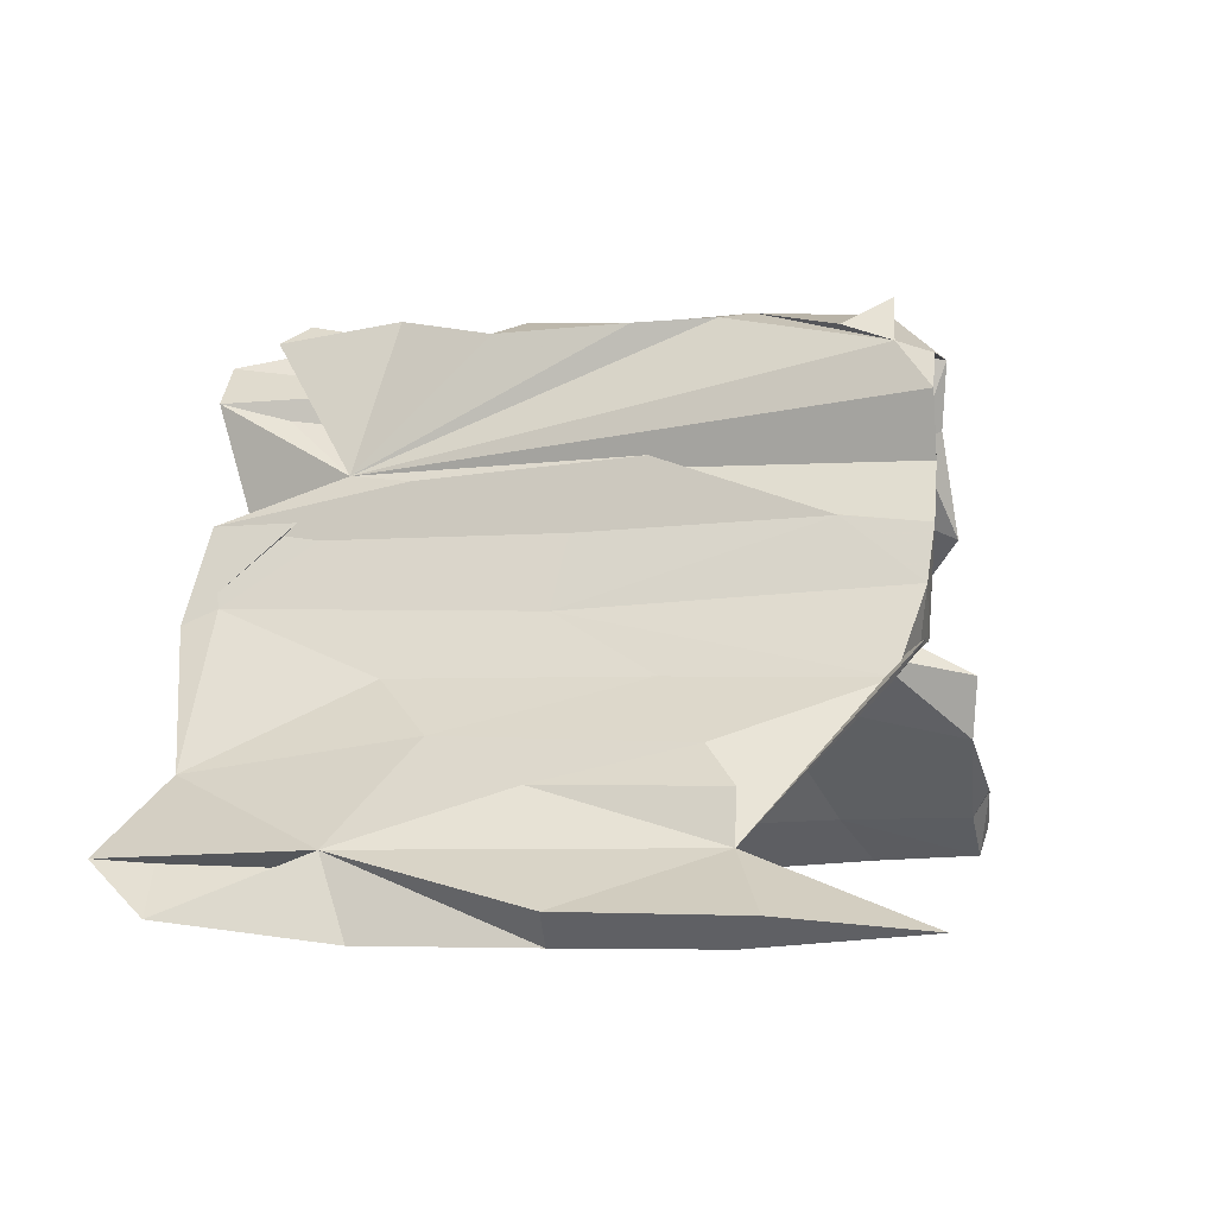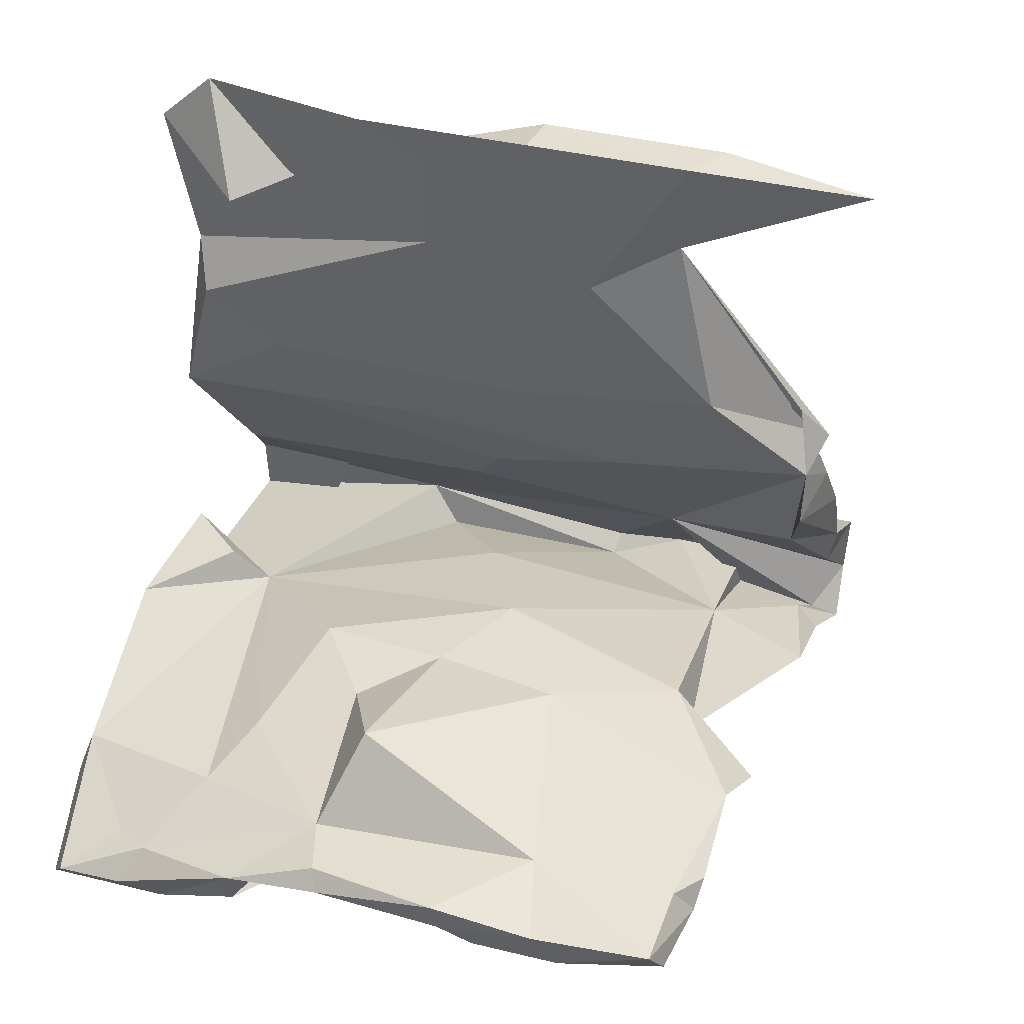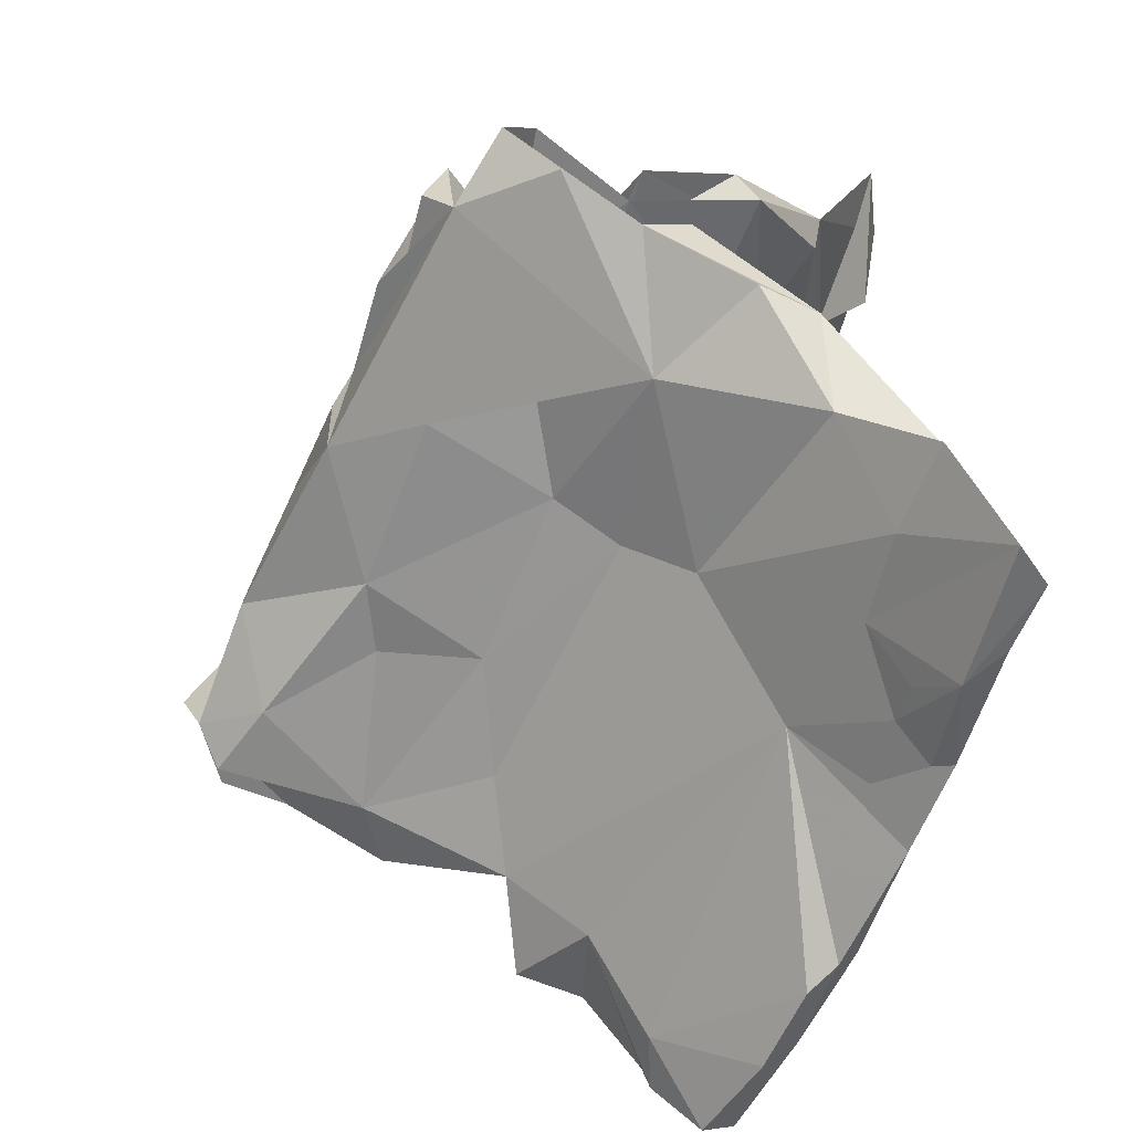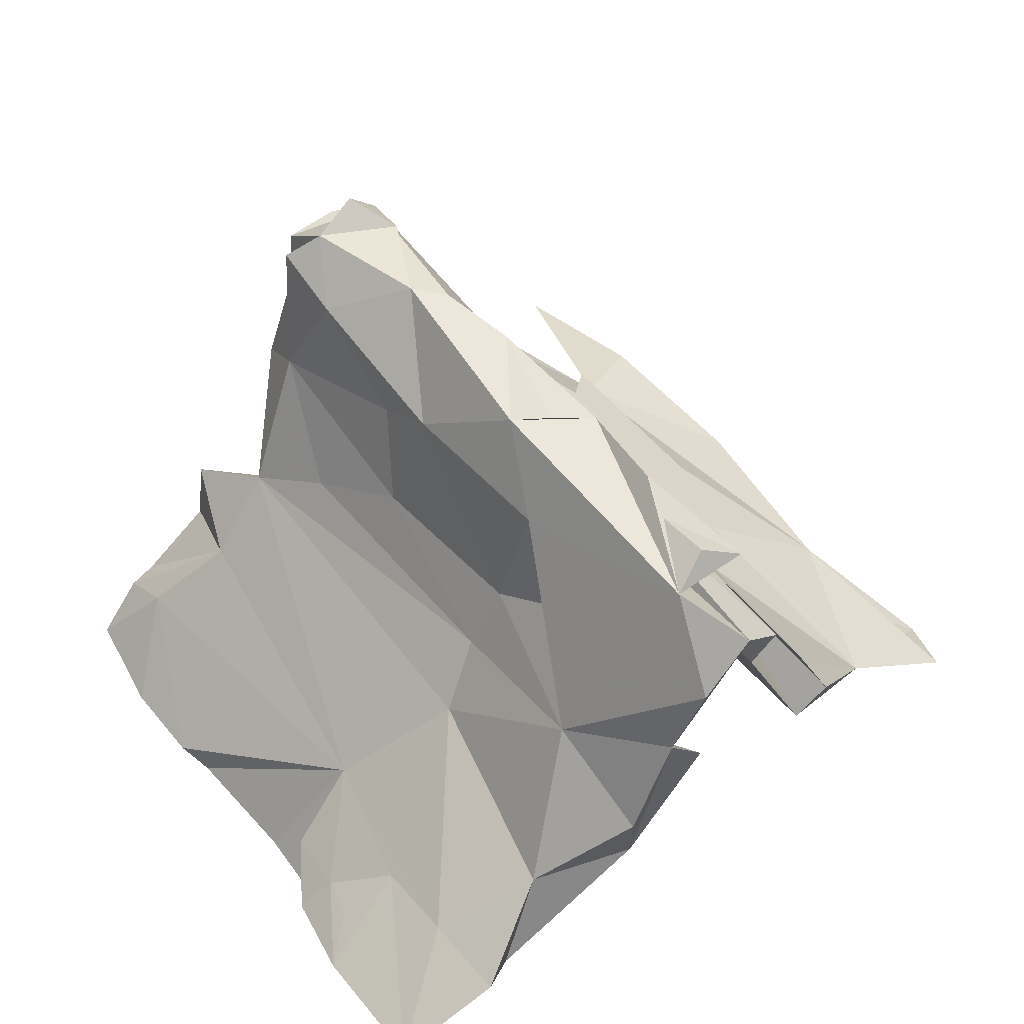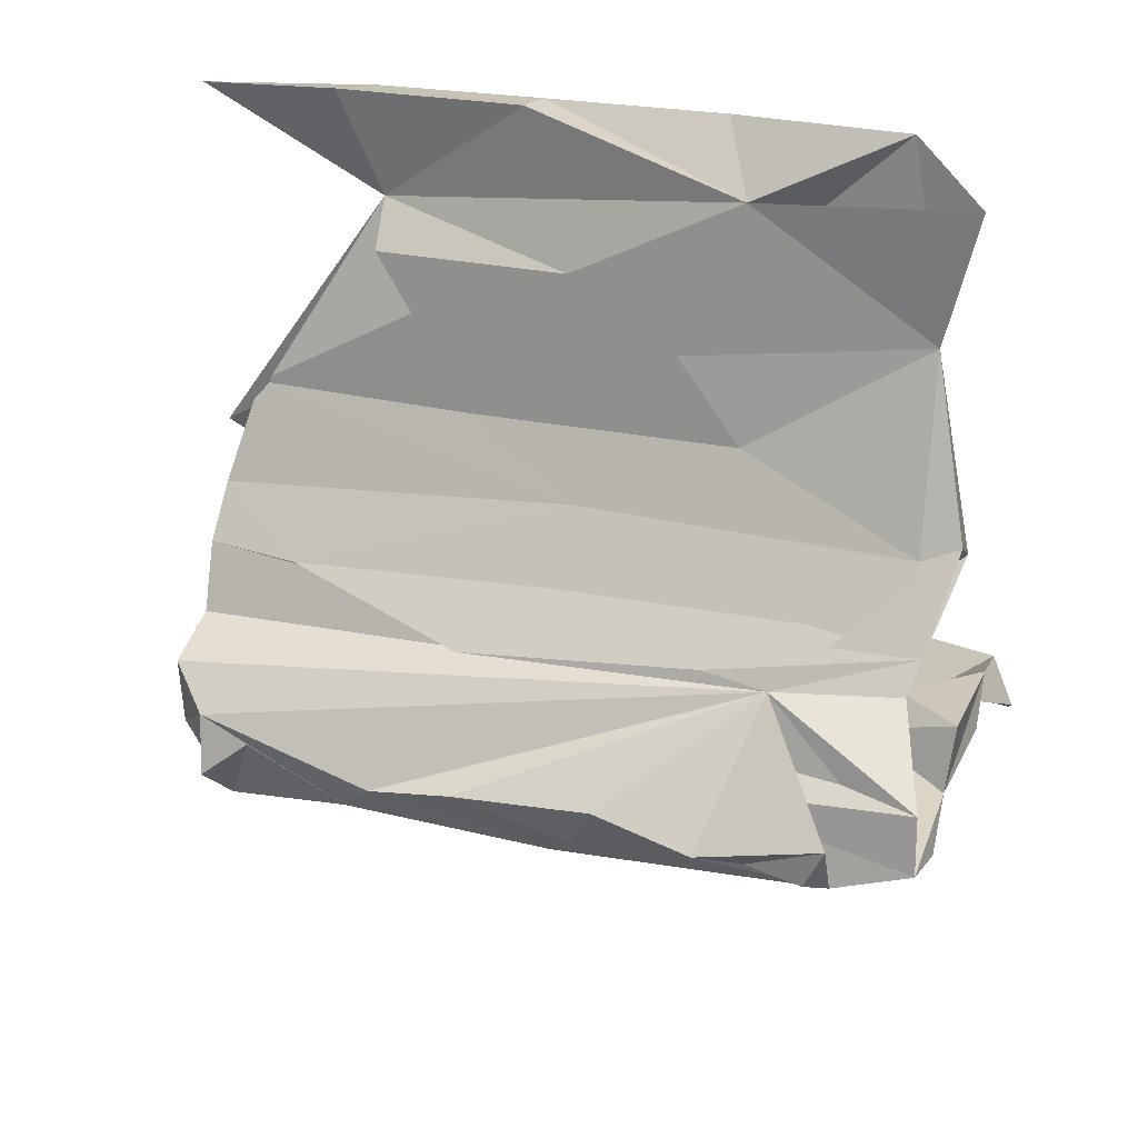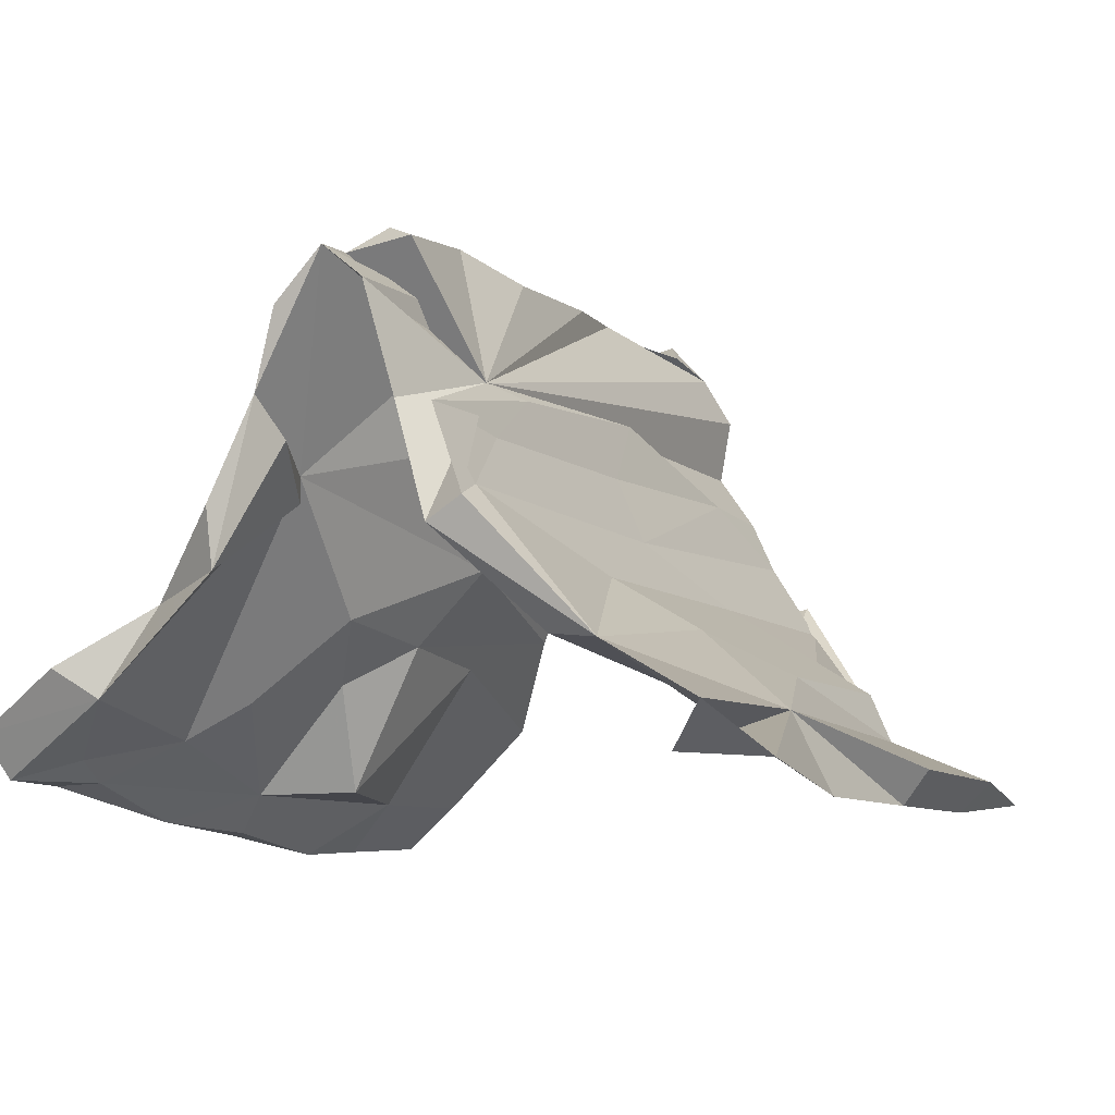
<metadata>
{"format":"obj","ext":"obj","renderer":"f3d","projection":"perspective","resolution":1024,"background":"white","views":[{"elev":1.9,"azim":-153.9,"up":"+Z"},{"elev":-0.9,"azim":-160.3,"up":"+Y"},{"elev":-51.2,"azim":66.2,"up":"+Y"},{"elev":54.1,"azim":60.9,"up":"+Z"},{"elev":58.8,"azim":17.8,"up":"+Y"},{"elev":-10.6,"azim":129.8,"up":"+Z"}]}
</metadata>
<code>
v 0.2585 0.08613 0.4634
v -0.2557 -0.05717 0.4694
v 0.0847 0.01321 0.4606
v -0.4374 -0.1342 0.4648
v 0.3288 0.07368 0.4455
v -0.09974 0.03604 0.4543
v 0.4156 0.08741 0.4597
v -0.4715 -0.06041 0.4859
v 0.1065 0.08366 0.4411
v -0.4929 -0.00532 0.4198
v -0.2196 -0.007113 0.4612
v 0.4488 0.02953 0.424
v 0.4354 0.1489 0.4312
v -0.4103 -0.004348 0.4453
v 0.5585 0.08779 0.3998
v 0.2091 0.07523 0.3597
v 0.1782 0.008256 0.3875
v 0.05218 -0.04169 0.4527
v -0.2393 -0.02406 0.4048
v -0.1172 -0.04672 0.3997
v 0.4195 -0.08952 0.1049
v -0.1284 -0.01229 0.4062
v -0.5299 -0.06871 0.4051
v 0.1687 -0.07404 0.3461
v -0.4745 -0.1384 0.4057
v -0.3527 -0.04688 0.4049
v 0.2965 0.1745 0.2306
v -0.3476 -0.09557 0.4044
v -0.5186 -0.1542 0.3986
v -0.09314 -0.1253 0.3324
v 0.5411 0.1527 0.3428
v -0.4634 -0.1882 0.4204
v -0.5547 0.005394 0.3516
v -0.2715 0.01085 0.232
v -0.3155 -0.02334 0.3654
v 0.411 -0.1468 0.1124
v -0.5059 -0.1714 0.2966
v -0.5523 -0.01503 0.2502
v -0.1886 -0.1463 0.2779
v 0.5737 0.007261 0.3201
v -0.5237 -0.05849 0.3079
v -0.3437 -0.1734 0.3939
v 0.1958 0.1686 0.2227
v 0.04083 -0.04707 0.2142
v 0.4816 0.1625 0.1744
v 0.3223 0.2185 0.1353
v -0.4213 -0.2211 0.2041
v 0.5649 -0.03882 0.1966
v -0.4793 -0.136 0.2775
v -0.1534 0.09206 0.2593
v -0.516 -0.2168 0.1361
v 0.3163 -0.0517 0.2547
v 0.4915 0.2441 0.1555
v -0.1128 -0.1793 0.1403
v -0.5702 0.0413 0.1635
v -0.3523 -0.1435 0.2113
v 0.04113 0.09105 0.1309
v -0.4353 0.06359 0.173
v -0.36 -0.2645 -0.04024
v -0.05265 0.1443 0.1474
v 0.5585 0.02288 0.1184
v -0.49 -0.02546 0.1807
v 0.1528 -0.1738 0.04342
v -0.01613 0.1089 0.0661
v -0.5482 0.001837 -0.004075
v -0.5737 0.08112 0.07959
v 0.1514 -0.118 0.1456
v 0.5746 -0.1093 -0.05865
v -0.05626 -0.1389 0.03311
v 0.585 -0.1143 0.03882
v -0.04943 0.201 0.03651
v 0.3246 0.2205 -0.02637
v -0.2558 -0.2521 0.06121
v -0.2368 0.09943 0.01282
v 0.4615 -0.04512 0.04939
v -0.5602 0.07376 -0.01173
v 0.4512 0.2923 0.03504
v 0.5111 0.2522 -0.02267
v -0.234 0.2301 -0.04984
v 0.5036 0.3133 0.009949
v 0.1666 0.3076 -0.06011
v 0.2018 -0.245 -0.04792
v 0.4035 0.4703 -0.1924
v 0.1047 0.1871 -0.03203
v -0.4878 -0.3939 -0.07533
v -0.5617 0.1734 -0.0462
v 0.04983 0.384 -0.1314
v -0.3699 -0.3257 -0.007208
v 0.5338 -0.2673 -0.08699
v 0.0204 -0.2152 -0.09666
v -0.1171 0.2088 -0.1099
v 0.2226 -0.1712 -0.08119
v -0.4372 0.1786 -0.1251
v 0.2985 0.294 -0.1257
v -0.3351 -0.4296 -0.1228
v 0.1368 -0.4221 -0.2052
v 0.5804 -0.3446 -0.2278
v -0.5929 0.138 0.00775
v 0.6282 -0.3997 -0.1807
v -0.3457 0.3218 -0.1307
v 0.4911 -0.4239 -0.1837
v 0.2923 -0.32 -0.2079
v -0.3717 -0.5537 -0.2331
v -0.4157 0.3774 -0.1813
v 0.1801 0.3569 -0.1862
v 0.4002 0.3818 -0.1786
v -0.474 -0.4136 -0.1765
v -0.1714 -0.2711 -0.1088
v 0.356 -0.4426 -0.2082
v 0.05317 -0.3221 -0.3308
v -0.4276 0.4072 -0.259
v 0.1371 -0.2728 -0.1677
v -0.1283 0.4312 -0.1873
v 0.4194 0.6537 -0.2917
v -0.01989 0.4324 -0.2662
v 0.6258 -0.5618 -0.2682
v 0.1017 0.577 -0.2713
v -0.2788 0.3552 -0.2382
v 0.3524 -0.4045 -0.2664
v 0.3483 -0.5314 -0.2715
v 0.1331 -0.4631 -0.3326
v 0.488 -0.4877 -0.3022
v 0.2843 -0.5265 -0.2816
v 0.1769 -0.5333 -0.3006
v -0.4304 -0.546 -0.3128
v 0.4175 -0.5888 -0.2989
v -0.2373 0.5925 -0.3299
v -0.4635 -0.5279 -0.2646
v 0.2788 0.5008 -0.3397
v -0.472 0.504 -0.3747
v -0.5182 0.5348 -0.325
v 0.5779 -0.5499 -0.336
v 0.2747 -0.5813 -0.3333
v 0.4755 -0.5656 -0.3368
v -0.0535 0.5426 -0.3541
v -0.2173 -0.5055 -0.3227
v -0.1294 -0.6279 -0.3566
v 0.4323 -0.5118 -0.332
v 0.3035 0.6908 -0.3618
v -0.2259 0.5532 -0.383
v 0.04212 0.6064 -0.391
v -0.7361 0.4545 -0.3427
v -0.4493 -0.5733 -0.271
v 0.2624 -0.546 -0.3812
v -0.4221 -0.6494 -0.3374
v -0.2645 -0.6507 -0.3548
v 0.1138 -0.523 -0.3911
v 0.1086 -0.5595 -0.3921
v -0.2377 -0.6097 -0.4
v -0.4137 -0.6321 -0.3846
v -0.08516 -0.6019 -0.3844
v -0.08514 -0.5701 -0.4145
f 131 111 127
f 117 127 111
f 130 131 127
f 142 111 131
f 144 133 96
f 124 96 133
f 148 144 96
f 126 133 144
f 140 130 127
f 142 131 130
f 117 140 127
f 118 130 140
f 115 118 140
f 111 130 118
f 111 142 130
f 146 103 145
f 143 145 103
f 150 145 143
f 125 143 128
f 95 128 143
f 107 125 128
f 150 143 125
f 136 150 125
f 144 138 134
f 132 134 138
f 126 144 134
f 121 138 144
f 119 138 121
f 147 121 144
f 151 148 96
f 147 144 148
f 152 147 148
f 152 121 147
f 151 96 137
f 103 137 96
f 152 148 151
f 149 152 151
f 136 121 152
f 149 151 137
f 149 136 152
f 146 149 137
f 150 136 149
f 146 137 103
f 150 149 146
f 145 150 146
f 107 136 125
f 29 10 23
f 33 23 10
f 25 29 23
f 4 10 29
f 4 8 10
f 14 10 8
f 42 4 32
f 47 32 4
f 37 4 29
f 14 8 4
f 2 10 14
f 2 14 4
f 11 10 2
f 42 2 4
f 47 42 32
f 27 10 11
f 30 2 42
f 18 11 2
f 27 11 6
f 18 6 11
f 30 18 2
f 3 6 18
f 6 3 9
f 18 9 3
f 27 6 9
f 12 9 18
f 12 1 9
f 27 9 1
f 5 1 12
f 24 12 18
f 13 27 1
f 5 13 1
f 12 27 13
f 7 13 5
f 7 5 12
f 12 13 7
f 15 27 12
f 40 15 12
f 31 27 15
f 70 48 36
f 40 36 48
f 68 48 70
f 48 61 21
f 75 21 61
f 68 61 48
f 55 38 27
f 33 27 38
f 58 55 27
f 65 38 55
f 62 41 38
f 33 38 41
f 65 62 38
f 34 41 62
f 51 47 37
f 4 37 47
f 49 51 37
f 88 47 51
f 76 34 62
f 27 50 58
f 60 58 50
f 25 56 49
f 51 49 56
f 42 47 39
f 54 39 47
f 43 60 50
f 71 58 60
f 22 34 16
f 57 16 34
f 20 44 56
f 69 56 44
f 27 43 50
f 46 60 43
f 24 30 67
f 54 67 30
f 52 24 67
f 31 16 45
f 57 45 16
f 17 21 44
f 69 44 21
f 46 43 53
f 27 53 43
f 77 46 53
f 67 36 52
f 24 52 36
f 80 53 27
f 78 27 45
f 31 45 27
f 30 42 39
f 15 48 21
f 119 121 102
f 112 102 121
f 112 121 110
f 136 110 121
f 113 117 111
f 114 83 139
f 141 139 83
f 126 132 116
f 97 116 132
f 109 126 116
f 134 132 126
f 122 132 138
f 97 132 122
f 119 122 138
f 117 129 139
f 114 139 129
f 141 117 139
f 135 141 83
f 126 120 123
f 109 123 120
f 133 126 123
f 109 120 126
f 140 117 141
f 115 135 83
f 140 141 135
f 124 133 123
f 96 124 123
f 115 140 135
f 21 68 97
f 89 97 68
f 70 89 68
f 99 97 89
f 101 99 89
f 98 76 86
f 66 86 76
f 111 98 86
f 93 76 98
f 69 59 56
f 88 56 59
f 59 85 88
f 95 88 85
f 107 85 59
f 107 95 85
f 100 86 79
f 71 79 86
f 87 100 79
f 111 86 100
f 107 59 108
f 90 108 59
f 81 87 79
f 113 100 87
f 74 76 91
f 93 91 76
f 84 74 91
f 96 82 88
f 63 88 82
f 95 96 88
f 71 81 79
f 83 87 81
f 90 59 69
f 92 90 69
f 73 88 63
f 64 74 84
f 94 84 91
f 21 92 69
f 112 90 92
f 65 66 76
f 51 56 88
f 118 91 93
f 111 118 93
f 105 91 118
f 103 96 95
f 110 108 90
f 112 110 90
f 136 108 110
f 117 113 87
f 104 100 113
f 101 82 96
f 94 91 105
f 106 94 105
f 102 112 92
f 83 117 87
f 21 102 92
f 109 101 96
f 89 82 101
f 36 82 89
f 115 106 105
f 78 94 106
f 114 117 83
f 75 68 21
f 123 109 96
f 115 105 118
f 107 108 136
f 111 104 113
f 111 100 104
f 98 111 93
f 143 103 95
f 128 95 107
f 15 40 48
f 12 36 40
f 10 27 33
f 23 33 41
f 23 41 34
f 26 34 35
f 19 35 34
f 54 30 39
f 18 30 24
f 12 24 36
f 16 15 21
f 25 23 34
f 49 37 29
f 25 49 29
f 28 25 34
f 16 21 17
f 15 16 31
f 72 84 94
f 77 83 81
f 64 84 72
f 78 72 94
f 63 82 36
f 45 72 78
f 83 78 106
f 70 36 89
f 80 78 83
f 27 78 80
f 77 80 83
f 71 86 66
f 58 71 66
f 55 66 65
f 62 65 76
f 74 34 76
f 64 34 74
f 73 47 88
f 54 47 73
f 99 116 97
f 117 114 129
f 119 97 122
f 106 115 83
f 21 119 102
f 97 119 21
f 101 109 116
f 99 101 116
f 66 55 58
f 63 67 54
f 71 60 46
f 72 45 57
f 63 36 67
f 80 77 53
f 71 46 77
f 64 57 34
f 56 26 19
f 35 19 26
f 20 56 19
f 28 26 56
f 20 17 44
f 20 16 17
f 22 16 20
f 19 34 22
f 19 22 20
f 25 28 56
f 28 34 26
f 54 73 63
f 77 81 71
f 57 64 72
f 61 68 75

</code>
